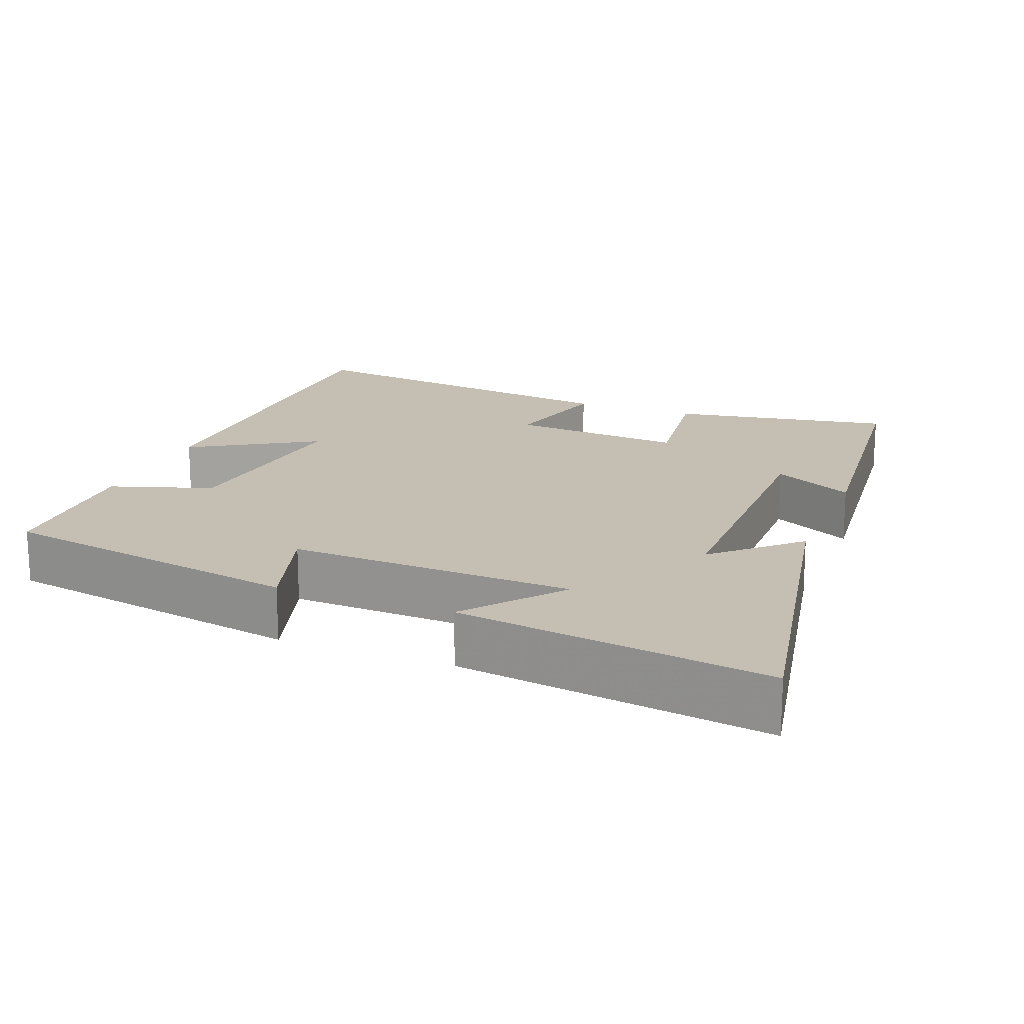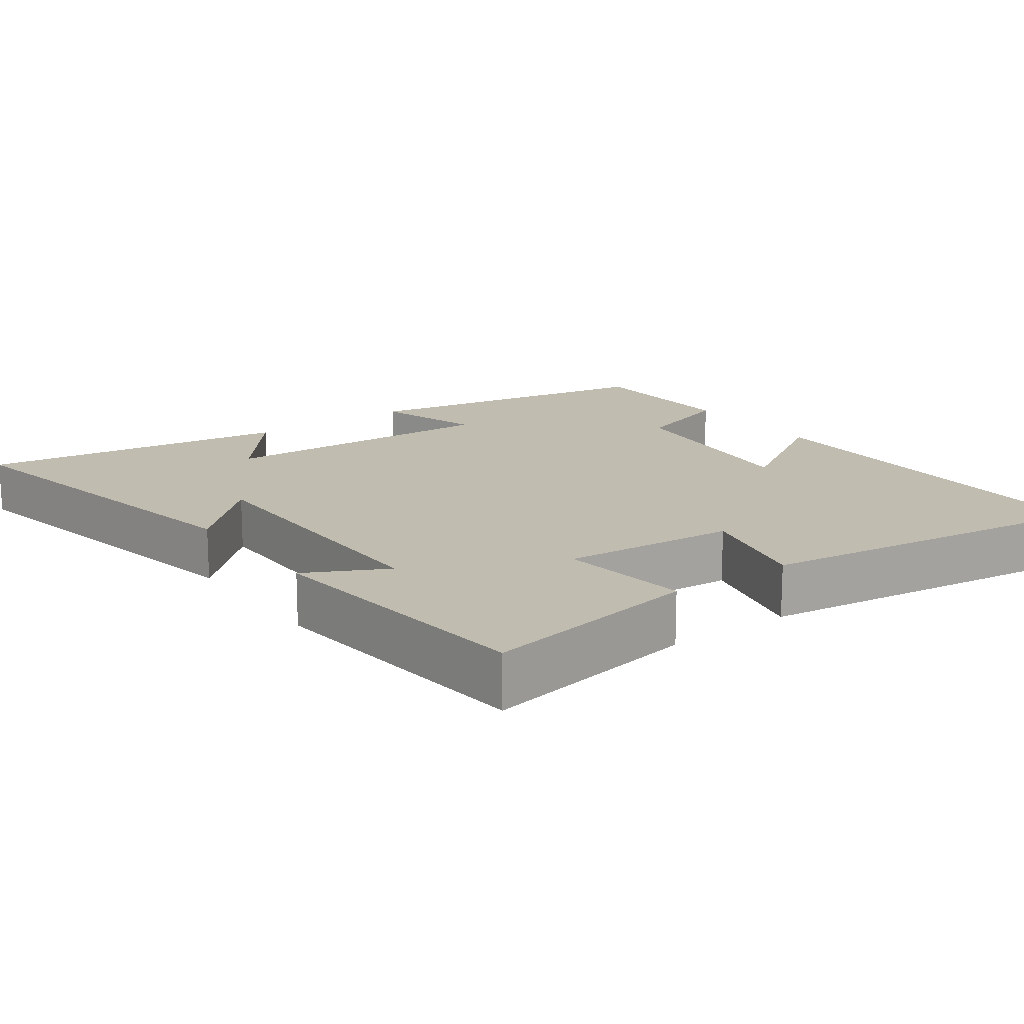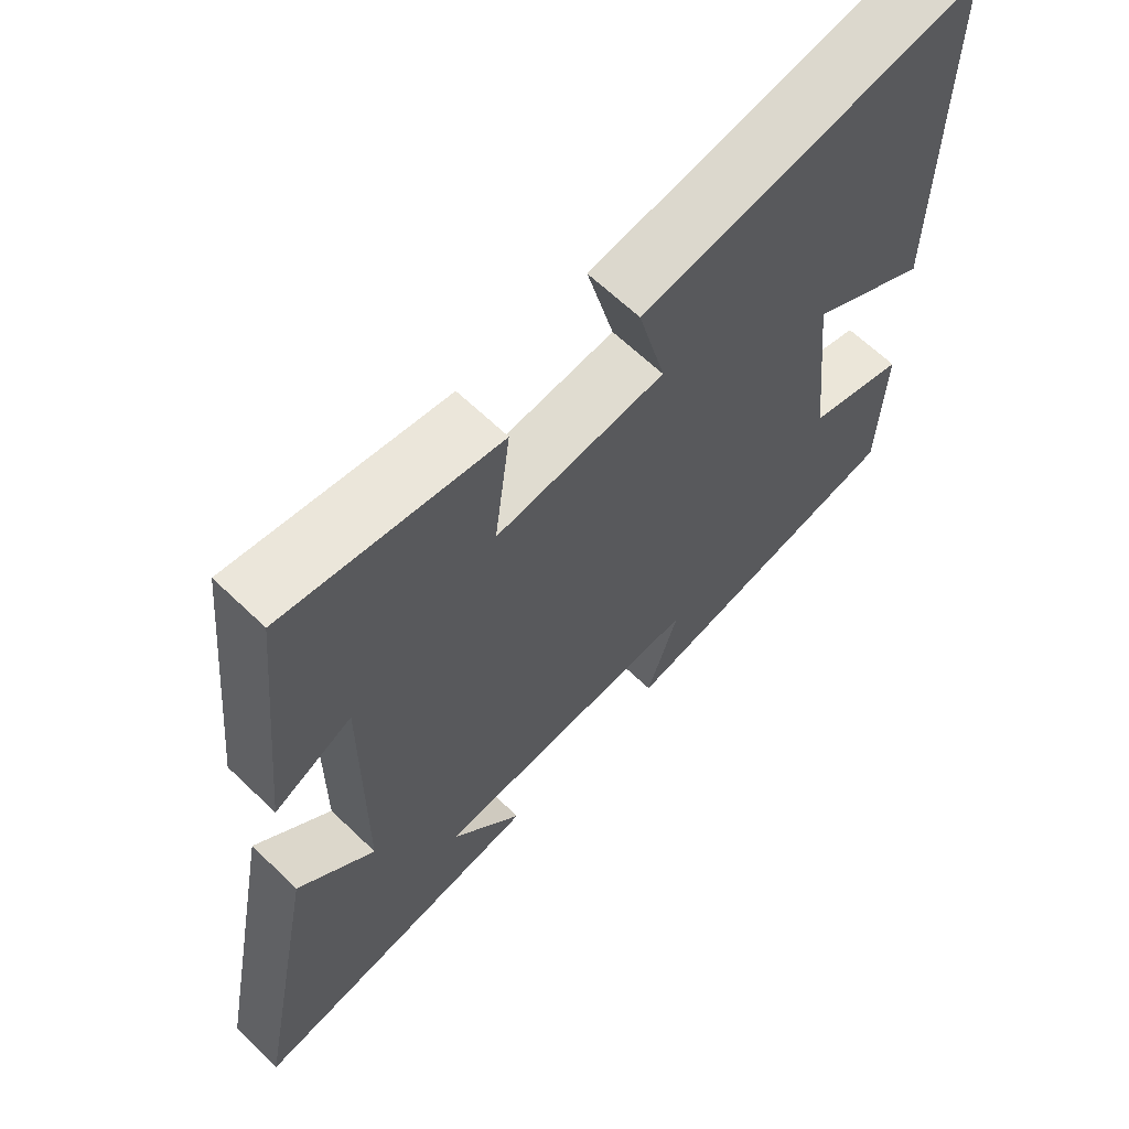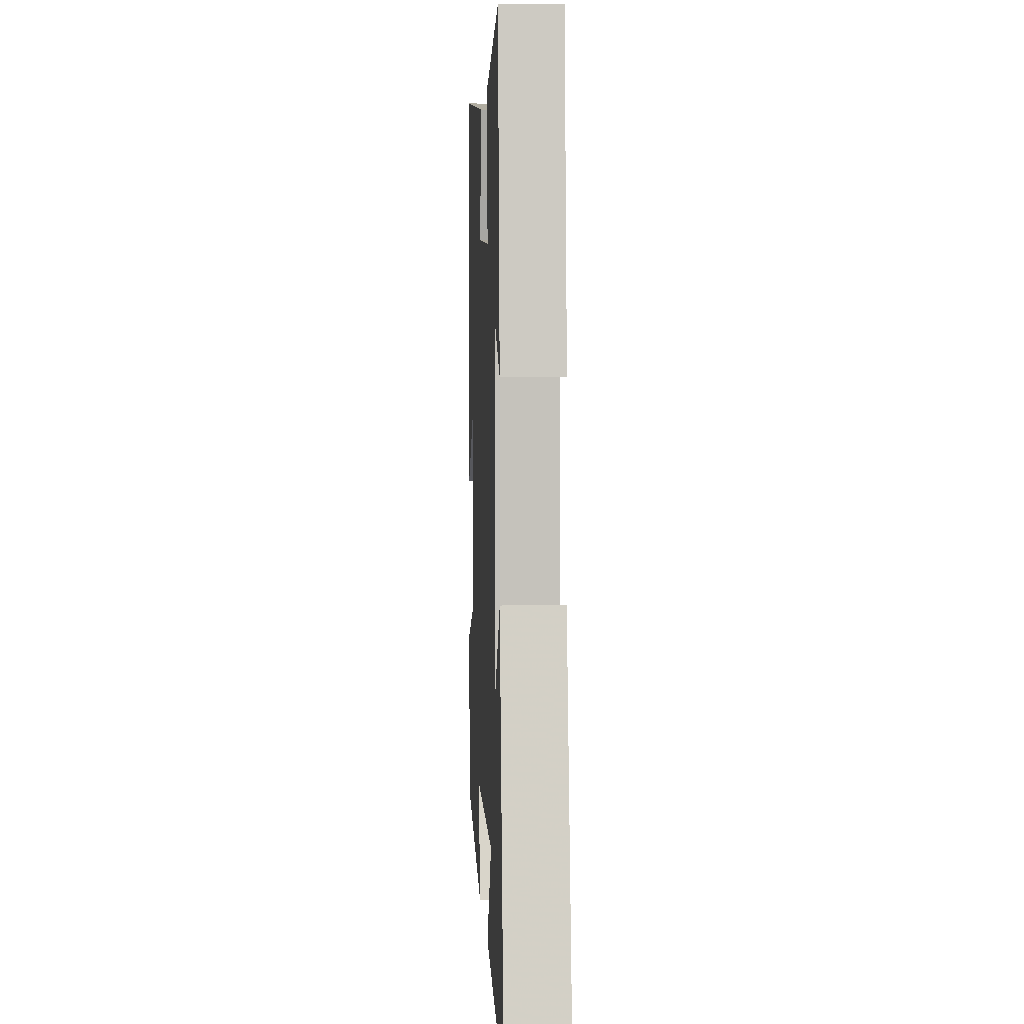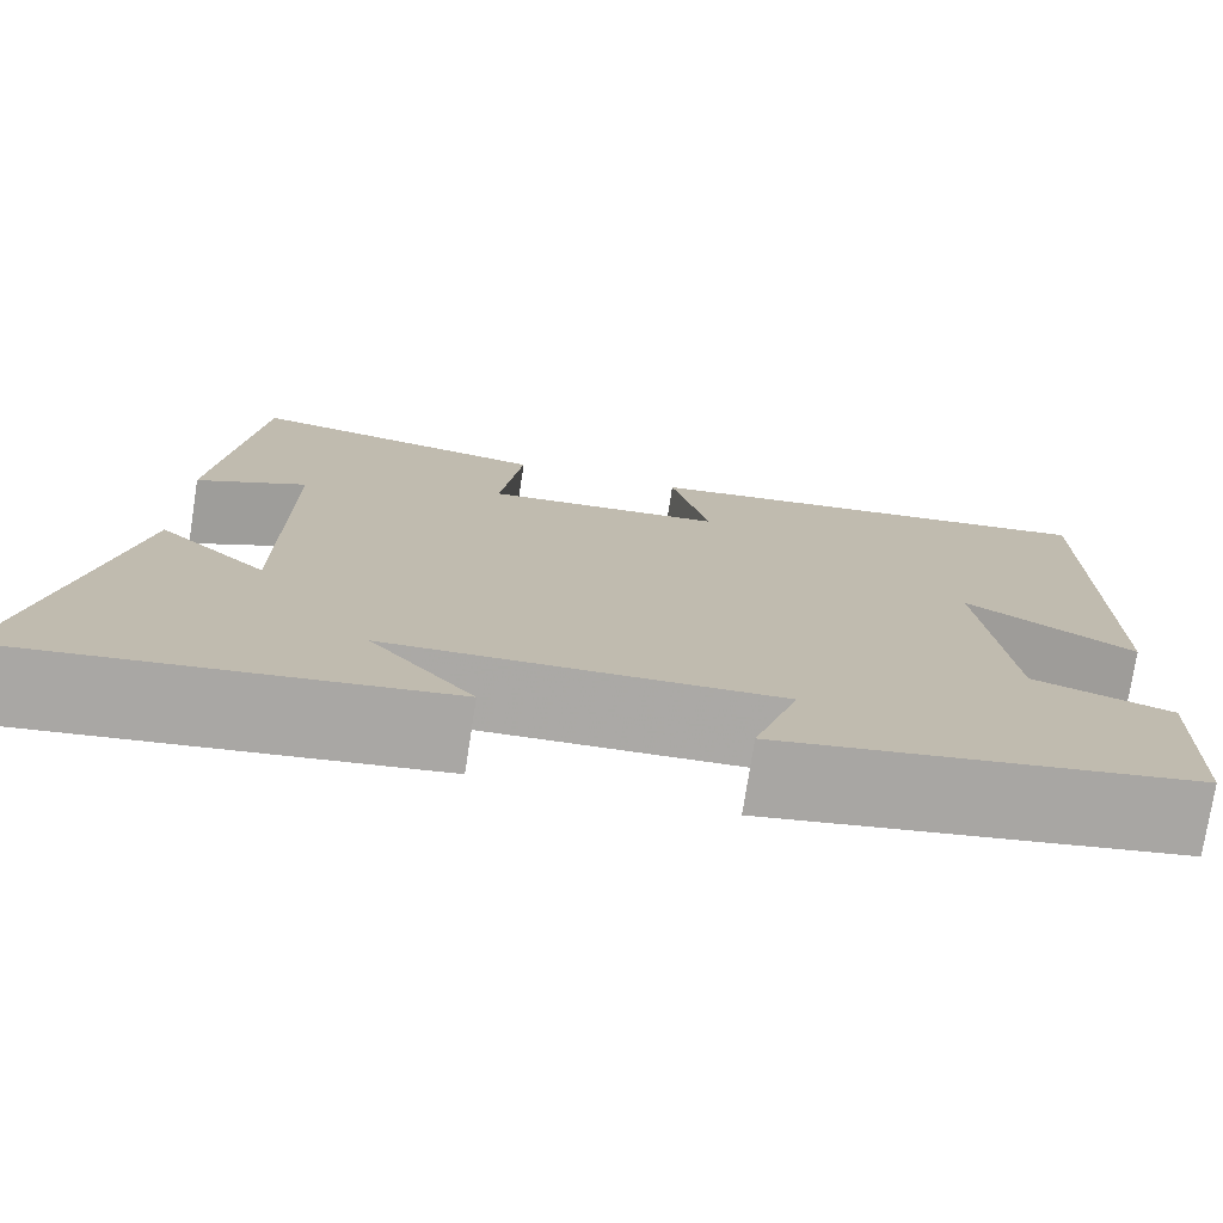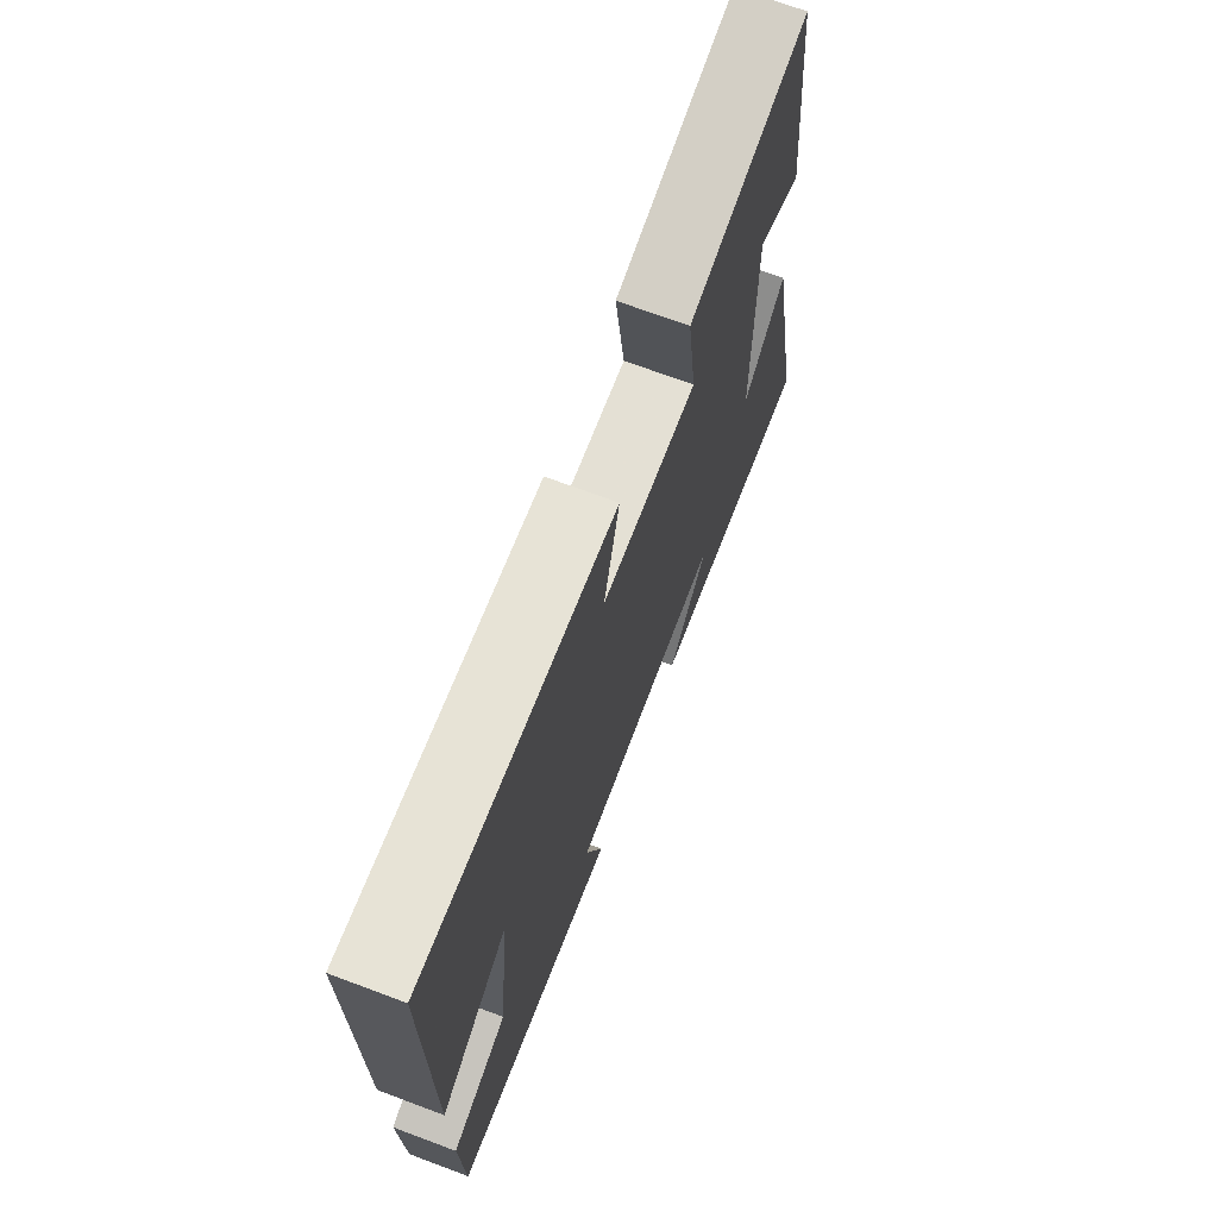
<metadata>
{"format":"obj","ext":"obj","renderer":"f3d","projection":"perspective","resolution":1024,"background":"white","views":[{"elev":17.6,"azim":-158.5,"up":"+Y"},{"elev":16.3,"azim":-36.0,"up":"+Y"},{"elev":64.7,"azim":-46.0,"up":"+Z"},{"elev":2.4,"azim":-92.8,"up":"+Z"},{"elev":-75.6,"azim":-8.8,"up":"+Z"},{"elev":70.9,"azim":110.5,"up":"+Z"}]}
</metadata>
<code>
v -0.46 0.07 0.553
v -0.157 0.07 0.5
v -0.18 0.07 0.321
v 0.06 0.07 0.341
v 0.021 0.07 0.5
v 0.501 0.07 0.566
v 0.5 0.07 0.025
v 0.33 0.07 0.129
v 0.36 0.07 -0.153
v 0.5 0.07 -0.199
v 0.493 0.07 -0.424
v 0.073 0.07 -0.5
v 0.118 0.07 -0.355
v -0.272 0.07 -0.371
v -0.169 0.07 -0.5
v -0.594 0.07 -0.561
v -0.5 0.07 -0.076
v -0.391 0.07 -0.179
v -0.389 0.07 0.219
v -0.5 0.07 0.162
v -0.46 0 0.553
v -0.157 0 0.5
v -0.18 0 0.321
v 0.06 0 0.341
v 0.021 0 0.5
v 0.501 0 0.566
v 0.5 0 0.025
v 0.33 0 0.129
v 0.36 0 -0.153
v 0.5 0 -0.199
v 0.493 0 -0.424
v 0.073 0 -0.5
v 0.118 0 -0.355
v -0.272 0 -0.371
v -0.169 0 -0.5
v -0.594 0 -0.561
v -0.5 0 -0.076
v -0.391 0 -0.179
v -0.389 0 0.219
v -0.5 0 0.162
f 19 20 1 2
f 18 19 2 3
f 16 17 18
f 14 15 16
f 14 16 18
f 13 14 18 3
f 9 10 11 12
f 8 9 12 13
f 5 6 7 8
f 4 5 8
f 3 4 8 13
f 22 21 40 39
f 23 22 39 38
f 38 37 36
f 36 35 34
f 38 36 34
f 23 38 34 33
f 32 31 30 29
f 33 32 29 28
f 28 27 26 25
f 28 25 24
f 33 28 24 23
f 1 21 22 2
f 2 22 23 3
f 3 23 24 4
f 4 24 25 5
f 5 25 26 6
f 6 26 27 7
f 7 27 28 8
f 8 28 29 9
f 9 29 30 10
f 10 30 31 11
f 11 31 32 12
f 12 32 33 13
f 13 33 34 14
f 14 34 35 15
f 15 35 36 16
f 16 36 37 17
f 17 37 38 18
f 18 38 39 19
f 19 39 40 20
f 20 40 21 1

</code>
